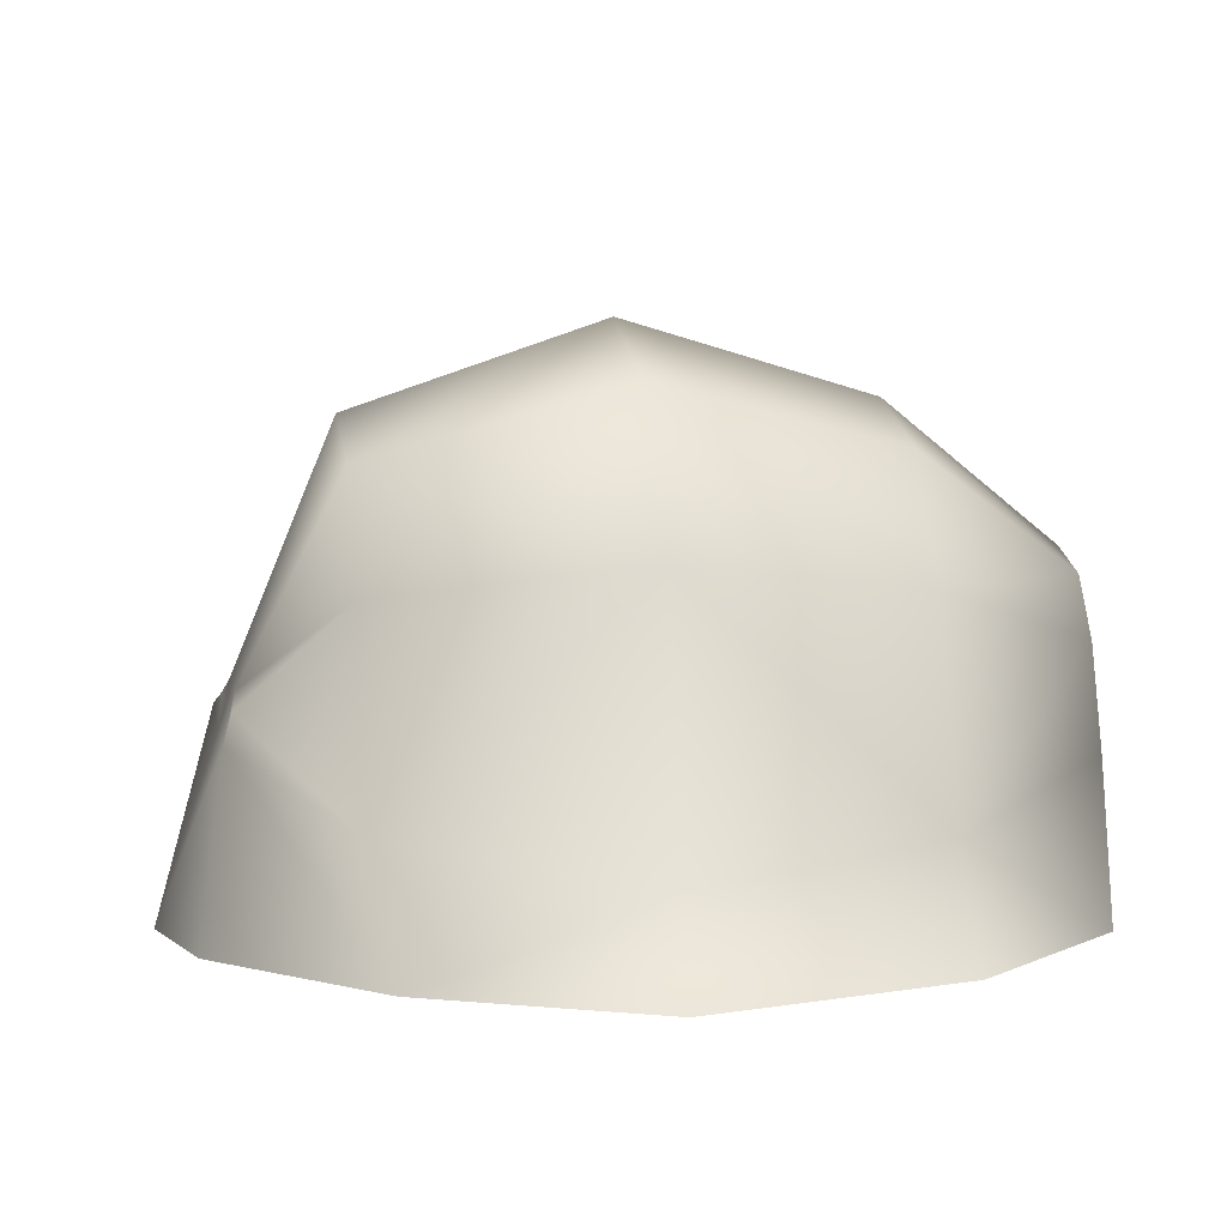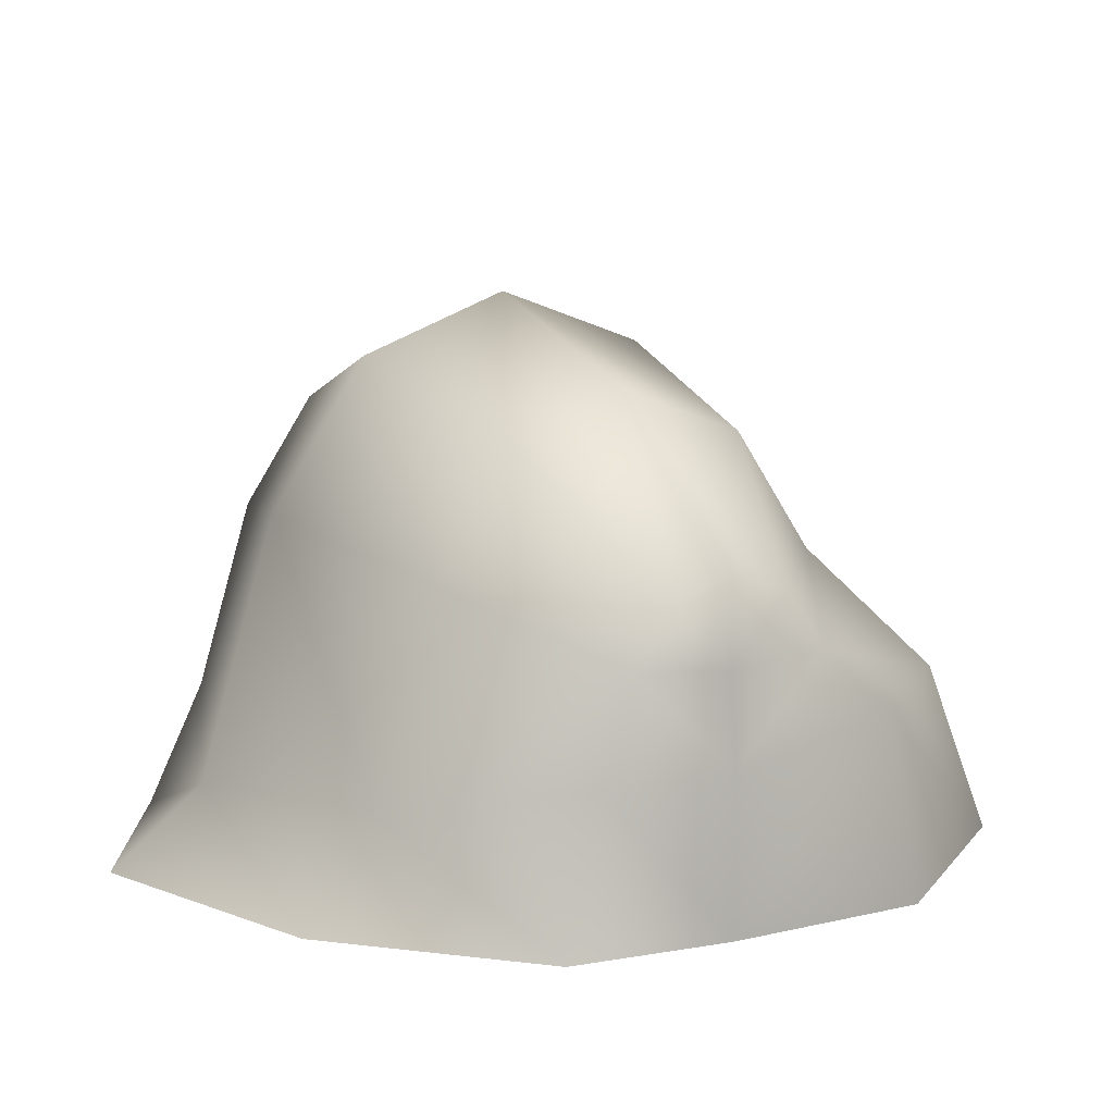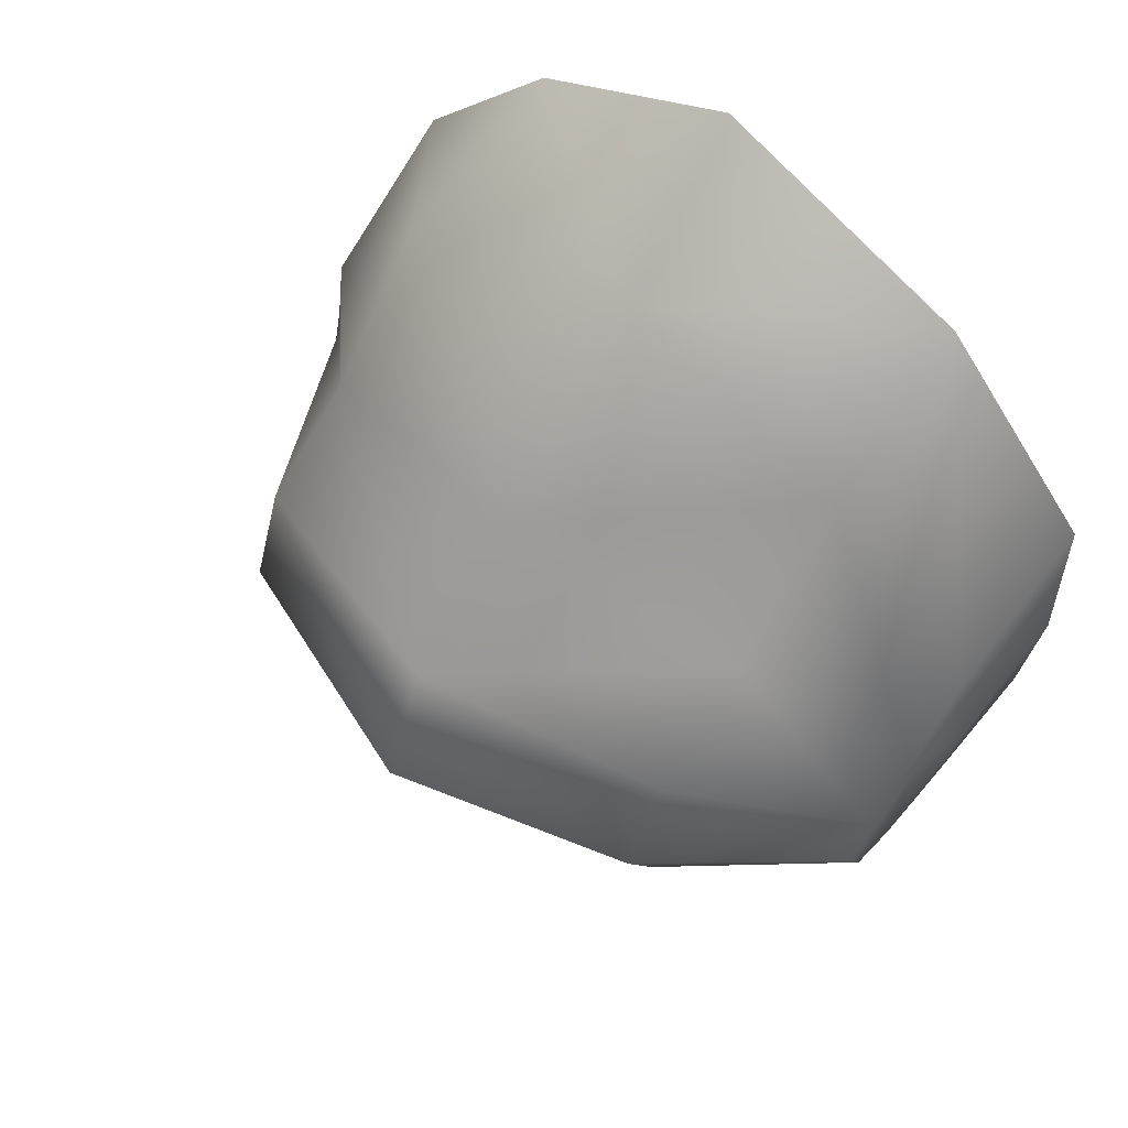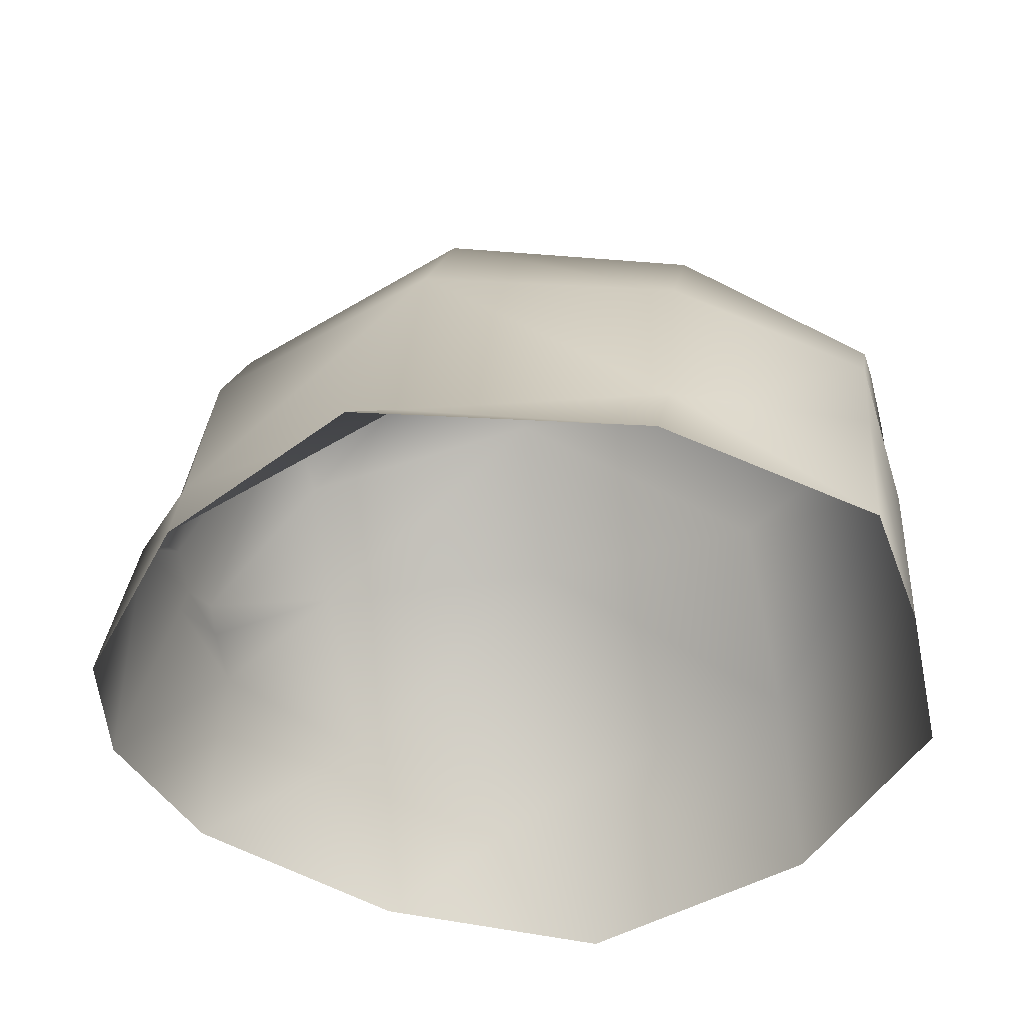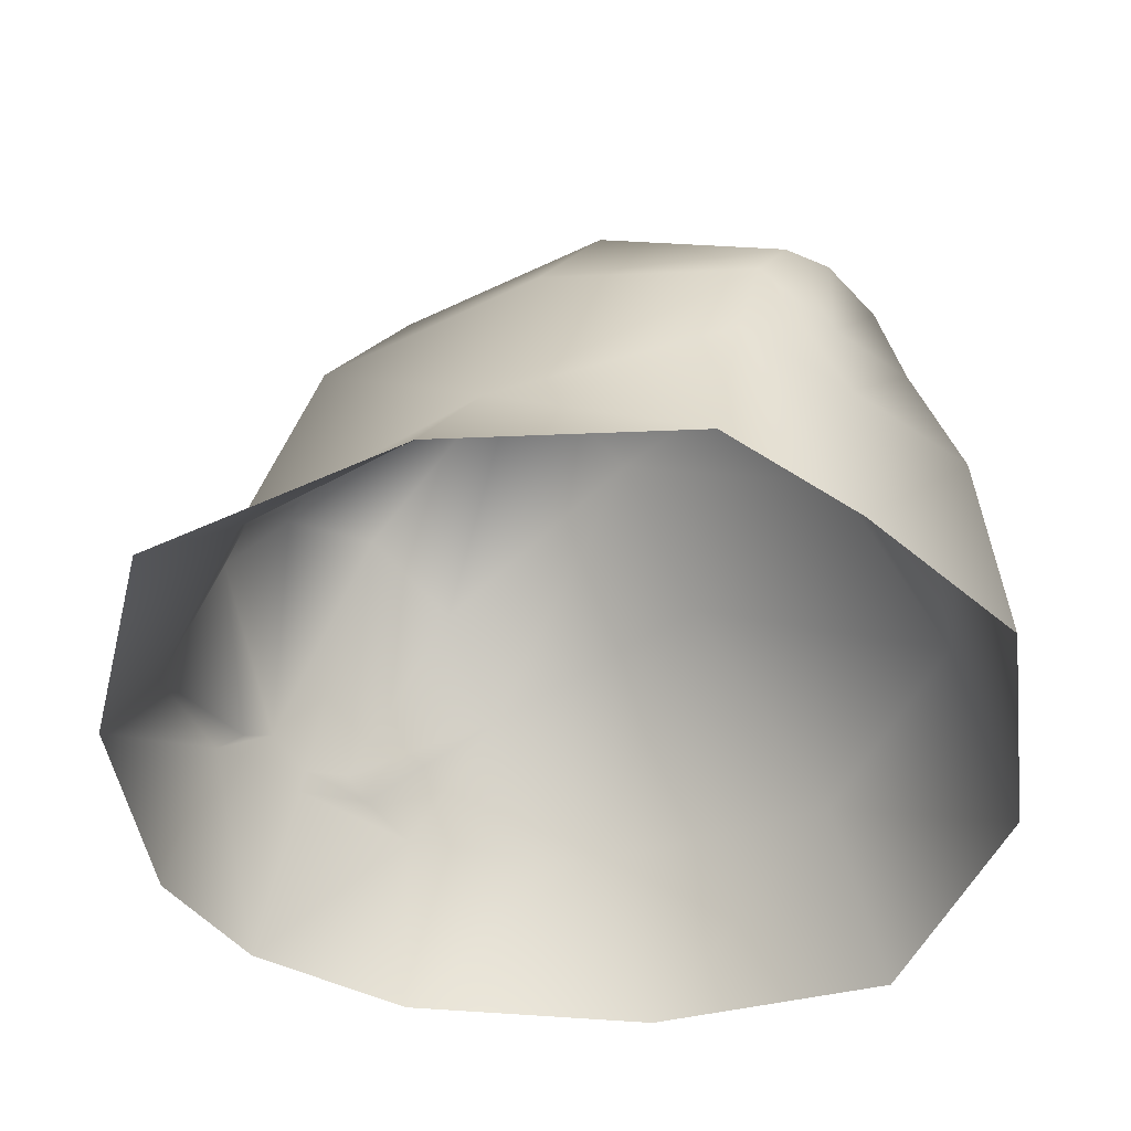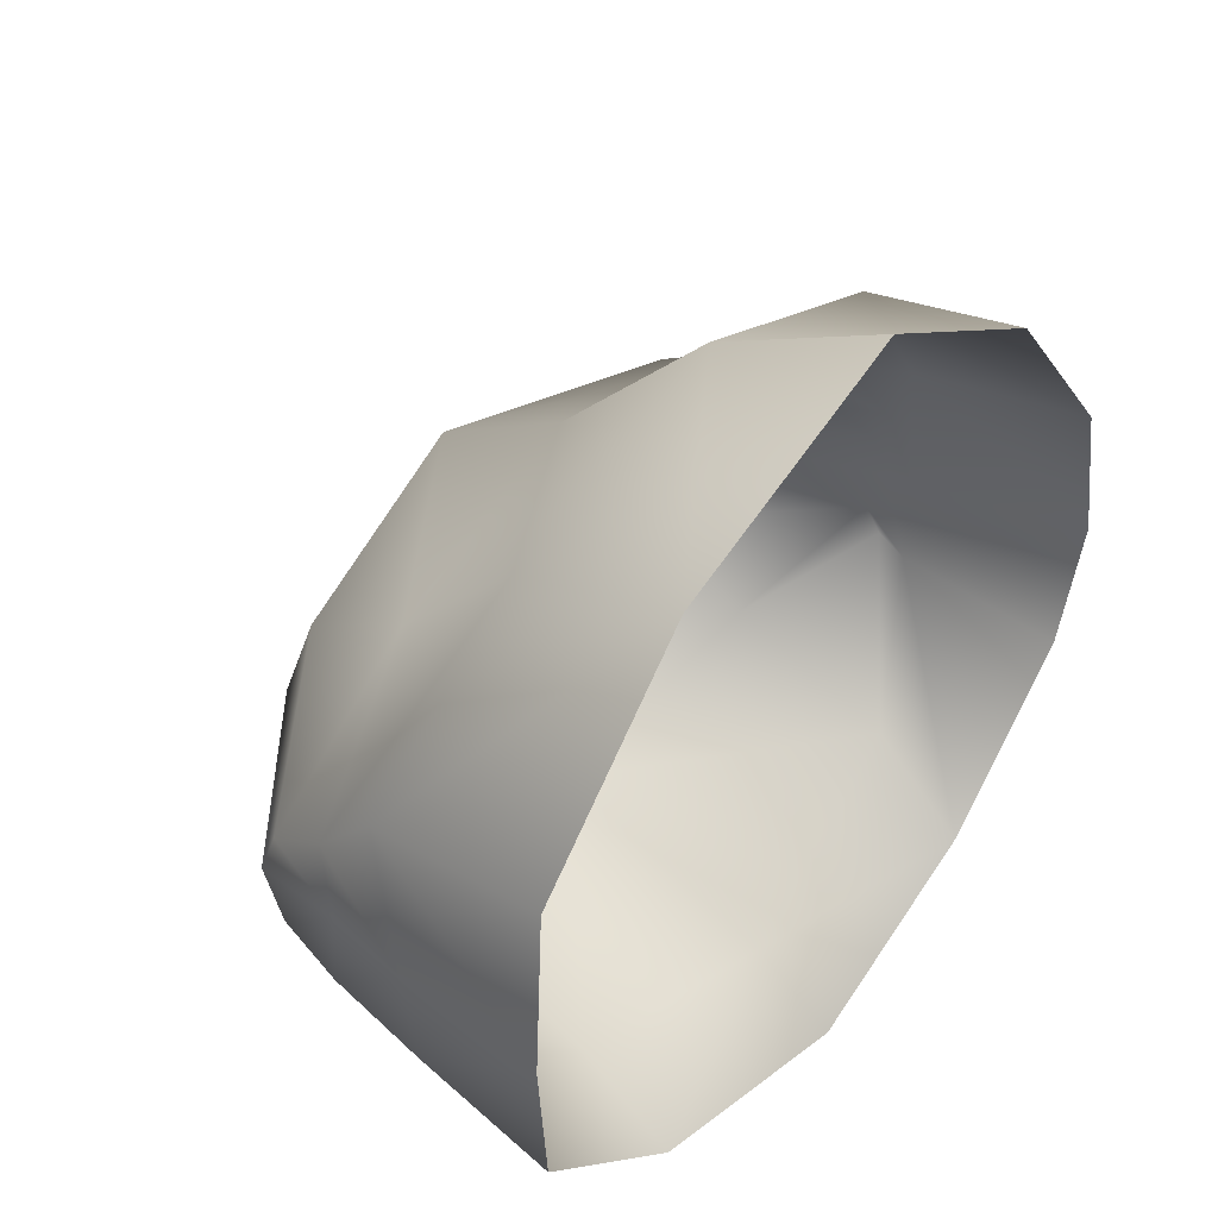
<metadata>
{"format":"obj","ext":"obj","renderer":"f3d","projection":"perspective","resolution":1024,"background":"white","views":[{"elev":4.9,"azim":169.7,"up":"+Y"},{"elev":10.9,"azim":-117.6,"up":"+Y"},{"elev":65.4,"azim":-141.7,"up":"+Z"},{"elev":-41.0,"azim":-164.8,"up":"+Y"},{"elev":-43.7,"azim":-132.1,"up":"+Y"},{"elev":46.0,"azim":-50.4,"up":"+Z"}]}
</metadata>
<code>
v -1 0 1.692
v -1 1.241 0.8063
v 1 1.231 0.7575
v 0.9219 0 1.585
v -1 0 -1.308
v -1 1.241 -0.7753
v 1 1.231 -0.7189
v 0.9219 0 -1.216
v 1 1.841 0.01935
v -1 1.895 0.01546
v 0 2.185 0
v 0 1.359 -1
v 0.0644 0 -1.674
v 0 1.359 1
v 0.0644 0 2.12
v 0 0.3251 -1.313
v 0 0.6869 1.754
v -1.743 0.6264 0.04507
v 1.428 0.7109 0.04957
v 1 0.4679 -0.95
v -1 0.4239 -1.023
v 1 0.735 1.314
v -1 0.7101 1.402
v 0 1.958 0.6046
v 1 1.673 0.4656
v -1 1.715 0.4936
v 0 1.958 -0.6046
v -1 1.715 -0.4626
v 1 1.673 -0.427
v -1.699 0.9826 0.04507
v 1.398 0.8049 0.04957
v -1.699 1.017 0.4353
v -1.699 1.339 0.04507
v -1.743 0 0.04507
v -1.699 0.6132 -0.4673
v -1.699 0.7544 0.7293
v -1.699 0 0.8724
v -1.699 1.25 -0.1908
v -1.699 1.017 -0.3451
v -1.699 1.25 0.281
v -1.699 0 -0.6081
v 1.395 0.8139 0.3789
v 1.662 0 0.04957
v 1.368 0.899 0.04957
v 1.429 0.7074 -0.3829
v 1.417 0.7447 0.6271
v 1.525 0 -0.5017
v 1.375 0.8756 0.2487
v 1.395 0.8139 -0.2797
v 1.375 0.8756 -0.1495
v 1.525 0 0.7478
f 1 17 23
f 1 36 37
f 2 23 14
f 2 24 26
f 2 32 23
f 2 40 32
f 3 14 22
f 3 24 14
f 3 46 42
f 3 48 25
f 4 17 15
f 4 51 22
f 5 16 13
f 5 41 21
f 6 27 12
f 6 38 28
f 7 49 20
f 7 50 49
f 8 16 20
f 8 45 47
f 9 48 44
f 9 50 29
f 10 11 28
f 10 26 11
f 10 38 33
f 10 40 26
f 11 25 9
f 11 26 24
f 11 29 27
f 12 20 16
f 12 21 6
f 12 29 7
f 13 16 8
f 14 23 17
f 14 24 2
f 15 17 1
f 16 21 12
f 17 22 14
f 18 32 30
f 18 35 34
f 18 39 35
f 19 42 46
f 19 45 31
f 19 46 43
f 20 12 7
f 20 45 8
f 20 49 45
f 21 16 5
f 21 39 6
f 21 41 35
f 22 17 4
f 22 46 3
f 22 51 46
f 23 32 36
f 23 36 1
f 24 25 11
f 25 24 3
f 25 48 9
f 26 40 2
f 27 28 11
f 27 29 12
f 28 27 6
f 28 38 10
f 29 11 9
f 29 50 7
f 30 39 18
f 30 40 33
f 31 42 19
f 31 45 50
f 31 50 44
f 33 38 30
f 33 40 10
f 34 36 18
f 35 39 21
f 36 32 18
f 37 36 34
f 39 30 38
f 39 38 6
f 40 30 32
f 41 34 35
f 42 31 48
f 42 48 3
f 43 45 19
f 44 48 31
f 44 50 9
f 47 45 43
f 49 50 45
f 51 43 46

</code>
